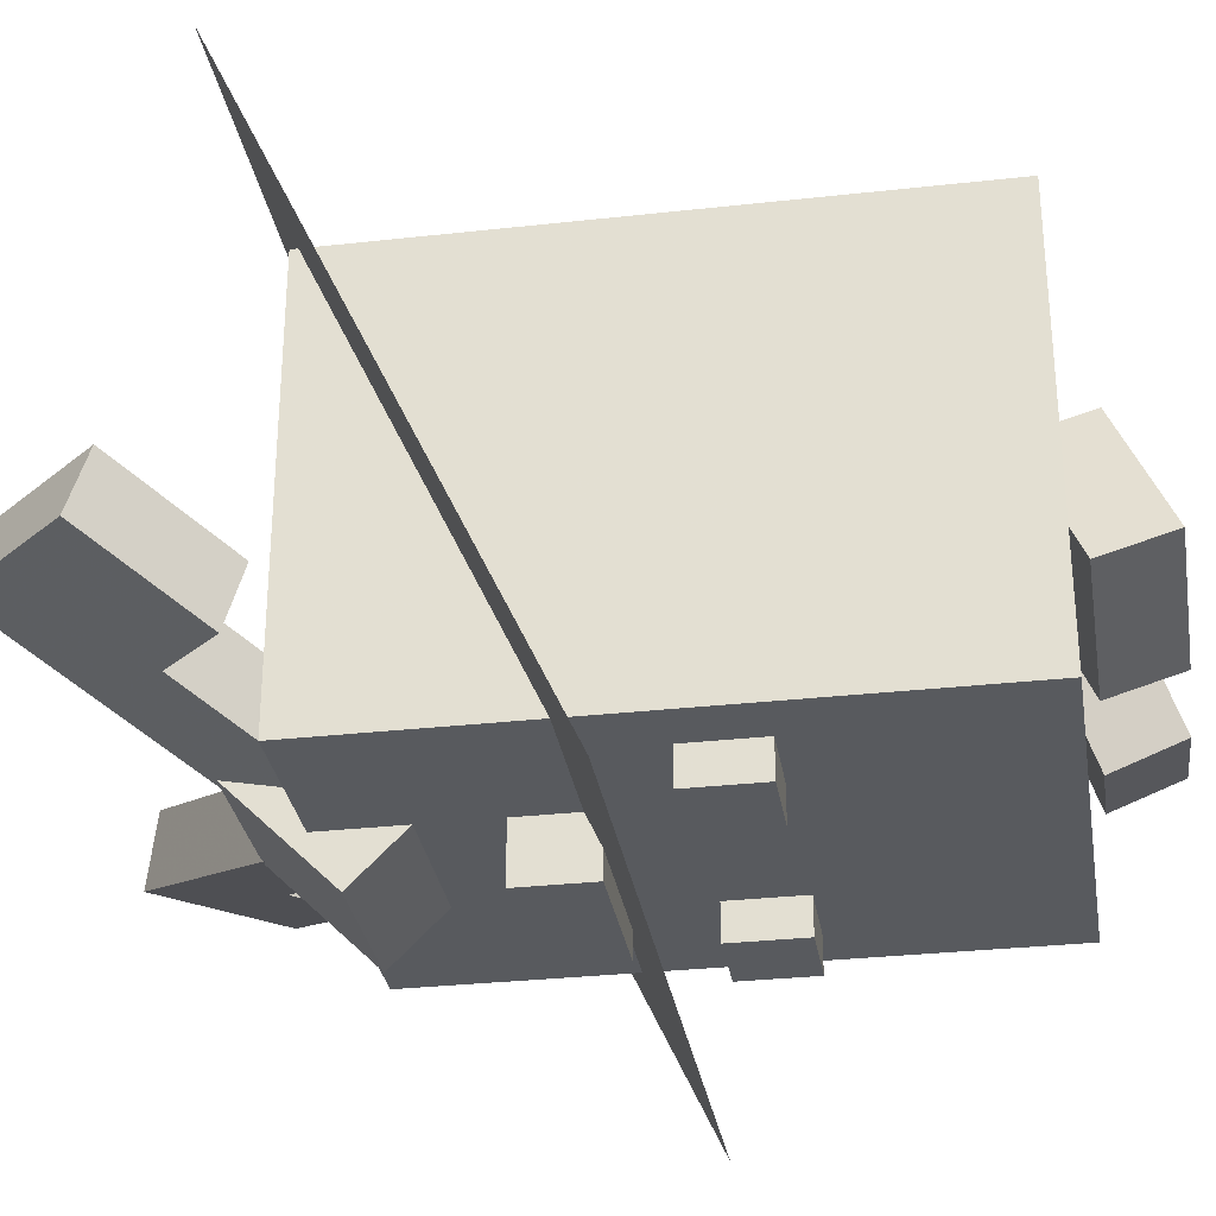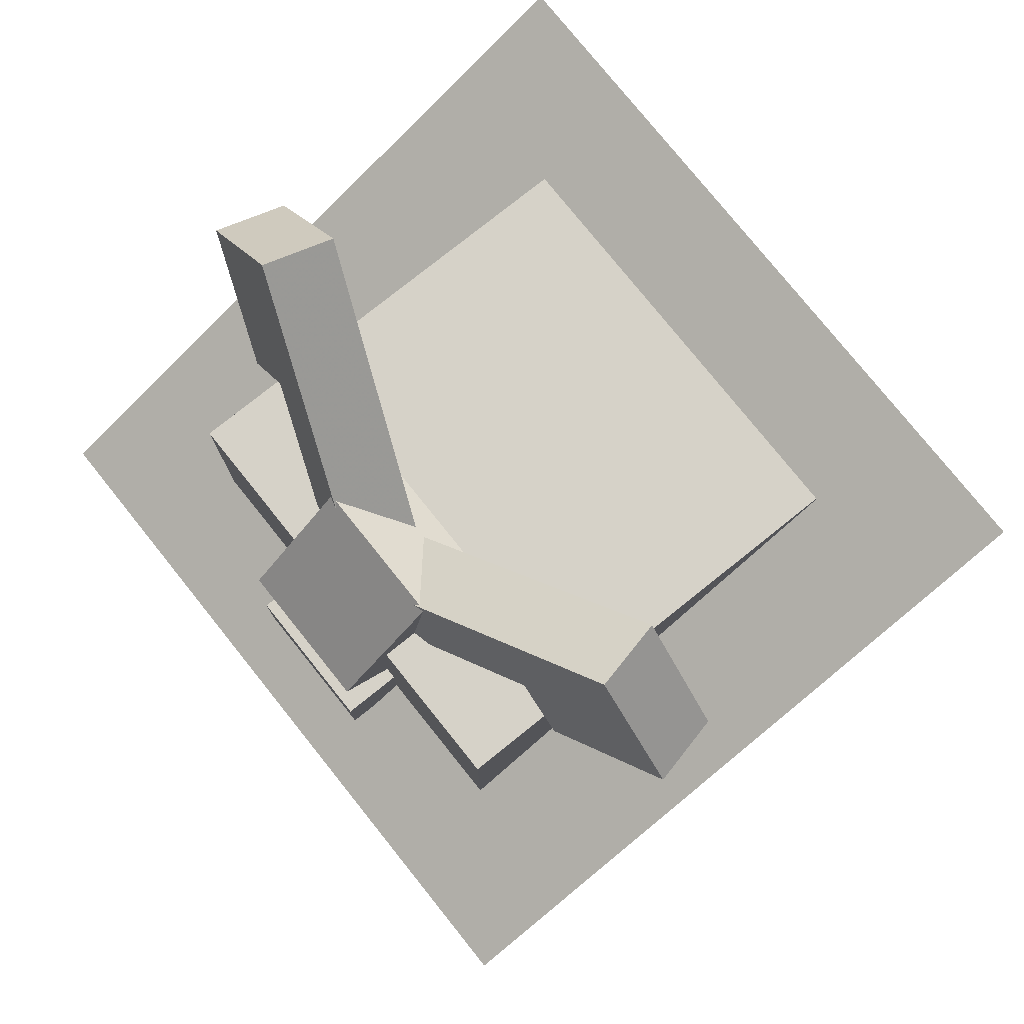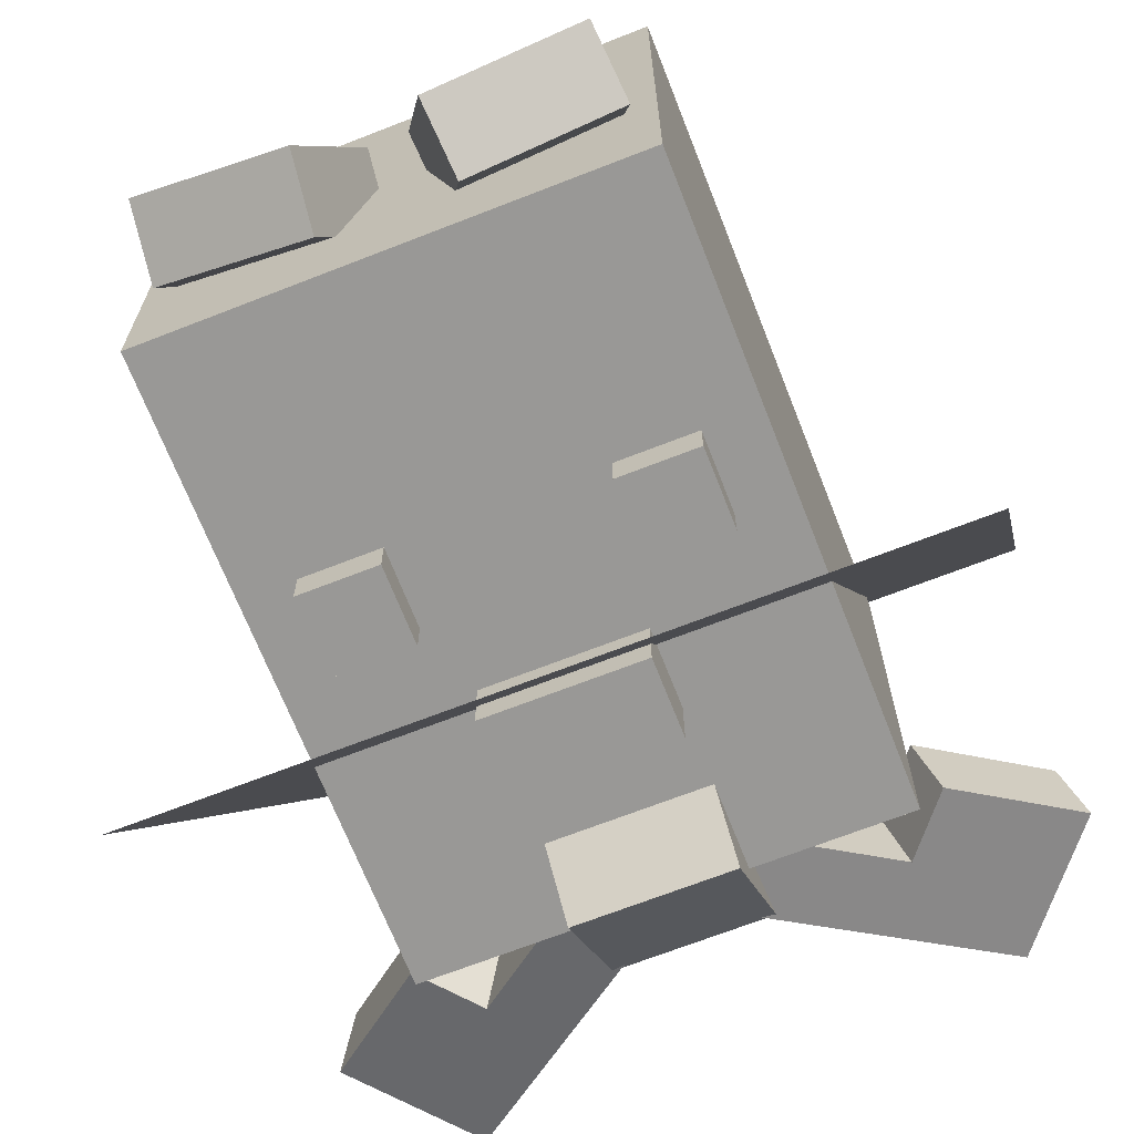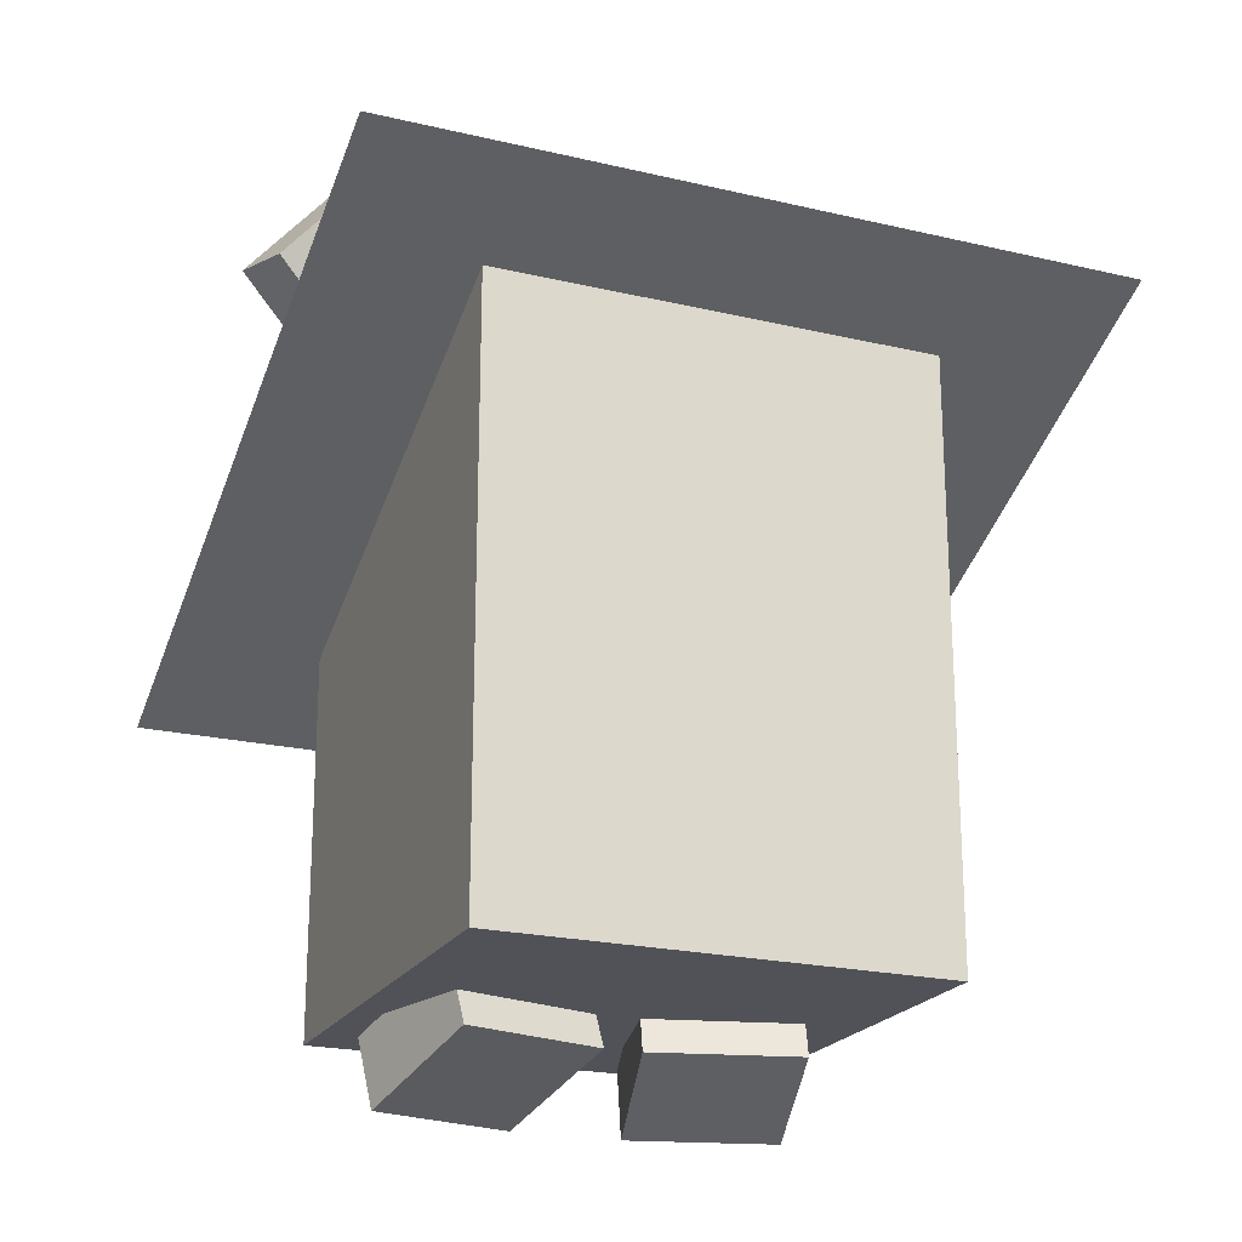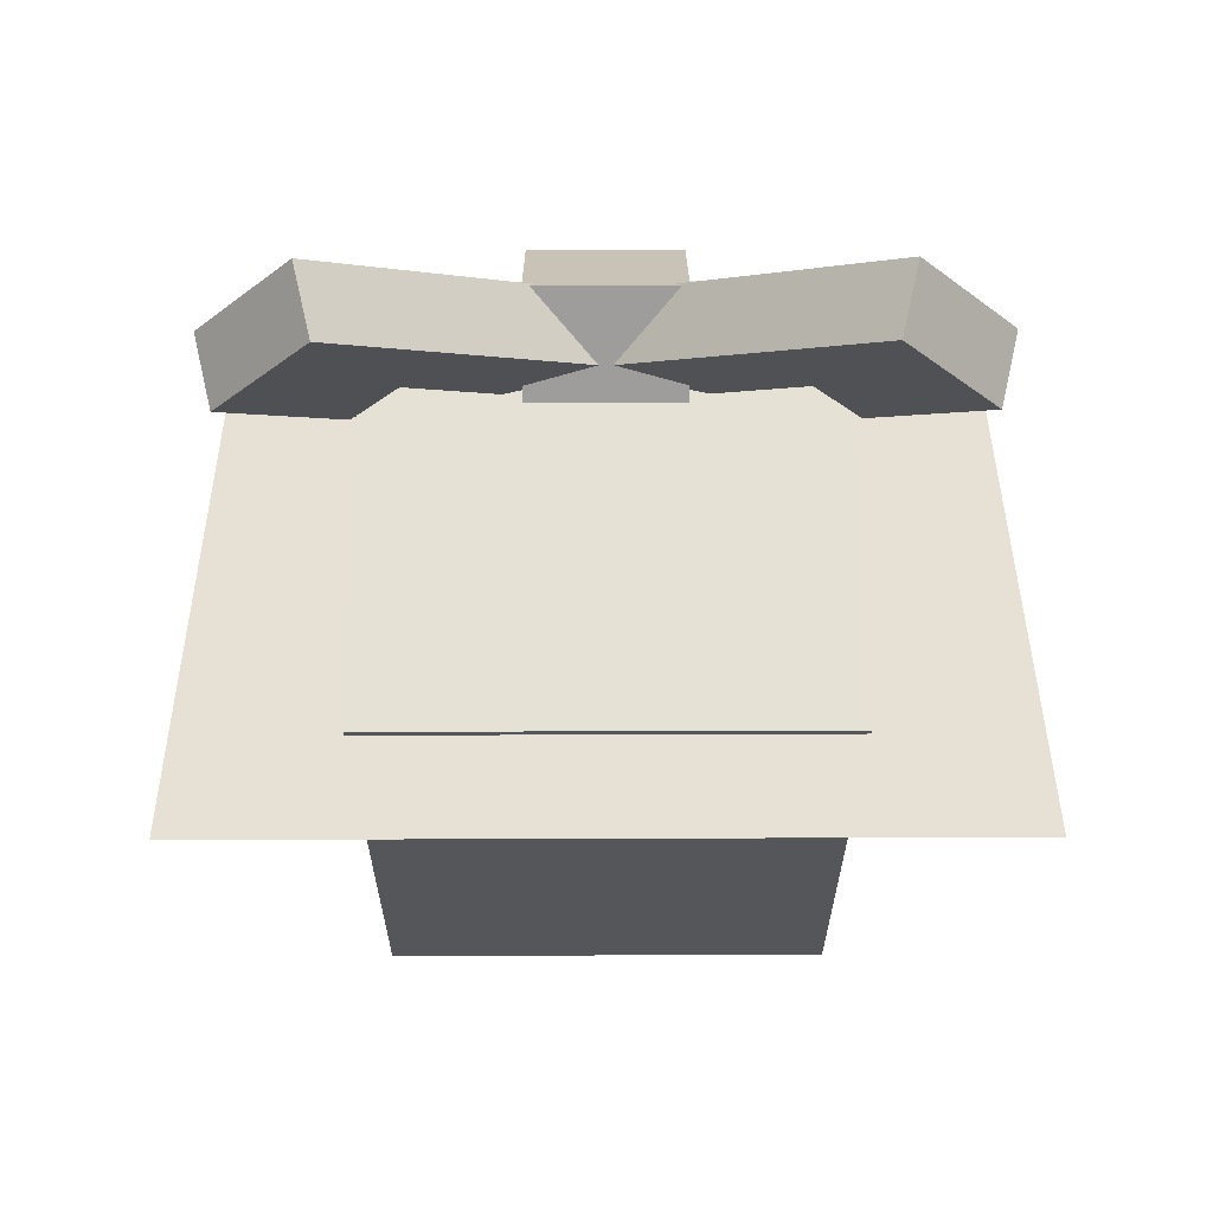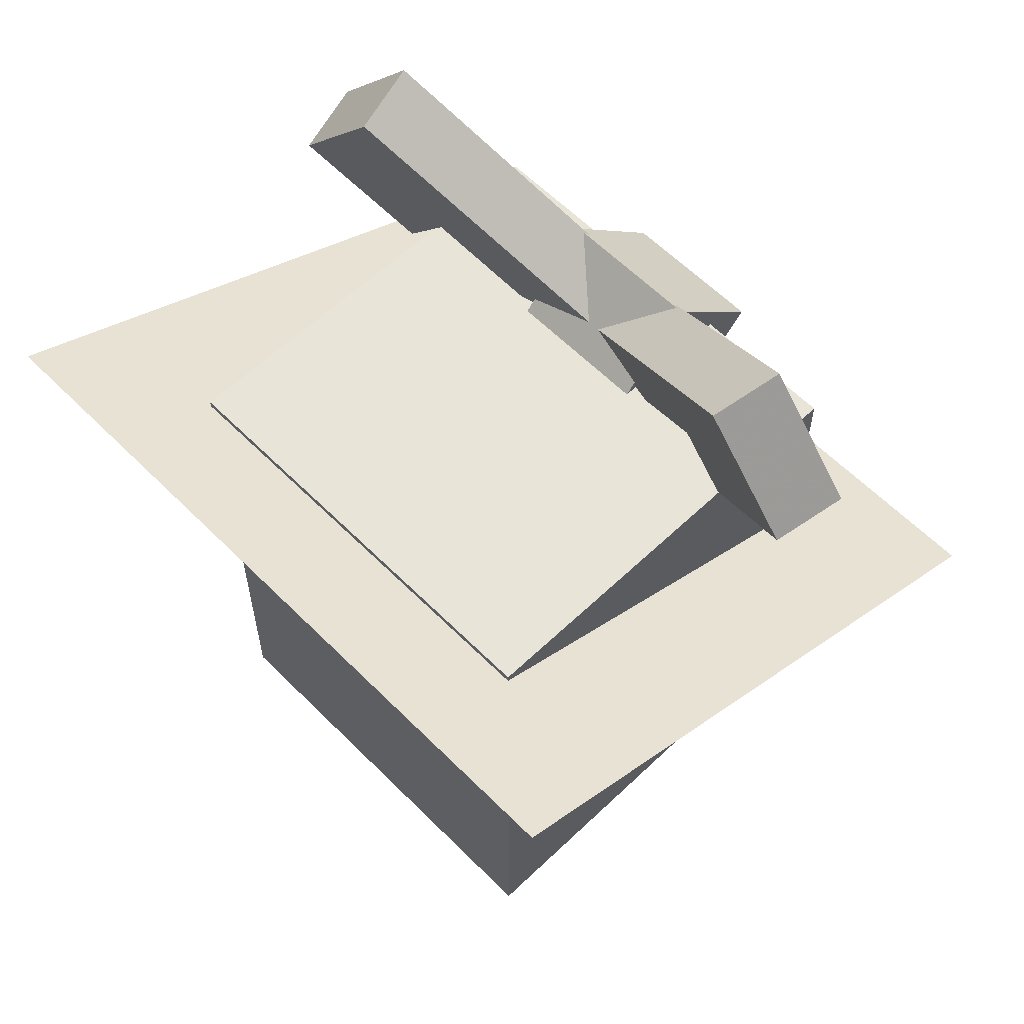
<metadata>
{"format":"obj","ext":"obj","renderer":"f3d","projection":"perspective","resolution":1024,"background":"white","views":[{"elev":-30.8,"azim":-80.9,"up":"+Z"},{"elev":77.6,"azim":-128.7,"up":"+Y"},{"elev":-68.6,"azim":21.4,"up":"+Z"},{"elev":-21.4,"azim":-22.8,"up":"+Y"},{"elev":64.4,"azim":-0.2,"up":"+Y"},{"elev":59.9,"azim":45.7,"up":"+Y"}]}
</metadata>
<code>
o body
v 0.1875 -0.3125 -0.1875
v -0.1875 -0.3125 -0.1875
v -0.1875 0.1875 -0.1875
v 0.1875 0.1875 -0.1875
v -0.1875 -0.3125 0.1875
v 0.1875 -0.3125 0.1875
v 0.1875 0.1875 0.1875
v -0.1875 0.1875 0.1875
f 1 2 3 4
f 5 6 7 8
f 4 3 8 7
f 6 5 2 1
f 6 1 4 7
f 2 5 8 3
o righthand
v 0.1437 -0.125 -0.2188
v 0.08125 -0.125 -0.2188
v 0.08125 -0.0625 -0.2188
v 0.1437 -0.0625 -0.2188
v 0.08125 -0.125 -0.1562
v 0.1437 -0.125 -0.1562
v 0.1437 -0.0625 -0.1562
v 0.08125 -0.0625 -0.1562
f 9 10 11 12
f 13 14 15 16
f 12 11 16 15
f 14 13 10 9
f 14 9 12 15
f 10 13 16 11
o lefthand
v -0.08125 -0.125 -0.2188
v -0.1437 -0.125 -0.2188
v -0.1437 -0.0625 -0.2188
v -0.08125 -0.0625 -0.2188
v -0.1437 -0.125 -0.1562
v -0.08125 -0.125 -0.1562
v -0.08125 -0.0625 -0.1562
v -0.1437 -0.0625 -0.1562
f 17 18 19 20
f 21 22 23 24
f 20 19 24 23
f 22 21 18 17
f 22 17 20 23
f 18 21 24 19
o collar
v 0.3125 -0.03832 -0.2832
v -0.3125 -0.03832 -0.2832
v -0.3125 0.2258 0.2832
v 0.3125 0.2258 0.2832
f 25 26 27 28
f 28 27 26 25
o rightfoot
v 0.172 -0.324 -0.09728
v 0.05128 -0.324 -0.1296
v 0.02088 -0.2812 -0.01618
v 0.1416 -0.2812 0.01618
v 0.04575 -0.3827 -0.109
v 0.1665 -0.3827 -0.07663
v 0.1361 -0.34 0.03682
v 0.01535 -0.34 0.004472
f 29 30 31 32
f 33 34 35 36
f 32 31 36 35
f 34 33 30 29
f 34 29 32 35
f 30 33 36 31
o leftfoot
v -0.05128 -0.324 -0.1296
v -0.172 -0.324 -0.09728
v -0.1416 -0.2812 0.01618
v -0.02088 -0.2812 -0.01618
v -0.1665 -0.3827 -0.07663
v -0.04575 -0.3827 -0.109
v -0.01535 -0.34 0.004472
v -0.1361 -0.34 0.03682
f 37 38 39 40
f 41 42 43 44
f 40 39 44 43
f 42 41 38 37
f 42 37 40 43
f 38 41 44 39
o nose
v 0.0625 -0.00625 -0.2375
v -0.0625 -0.00625 -0.2375
v -0.0625 0.05625 -0.2375
v 0.0625 0.05625 -0.2375
v -0.0625 -0.00625 -0.175
v 0.0625 -0.00625 -0.175
v 0.0625 0.05625 -0.175
v -0.0625 0.05625 -0.175
f 45 46 47 48
f 49 50 51 52
f 48 47 52 51
f 50 49 46 45
f 50 45 48 51
f 46 49 52 47
o shape1
v 0.0625 0.07411 -0.1437
v -0.0625 0.07411 -0.1437
v -0.0625 0.1625 -0.2321
v 0.0625 0.1625 -0.2321
v -0.0625 0.1625 -0.05536
v 0.0625 0.1625 -0.05536
v 0.0625 0.2509 -0.1437
v -0.0625 0.2509 -0.1437
f 53 54 55 56
f 57 58 59 60
f 56 55 60 59
f 58 57 54 53
f 58 53 56 59
f 54 57 60 55
o rightantenna1
v 0.02709 0.1444 -0.1736
v -0.01309 0.1923 -0.1736
v 0.1701 0.346 -0.1005
v 0.2102 0.2981 -0.1005
v -0.02709 0.1806 -0.1139
v 0.01309 0.1327 -0.1139
v 0.1962 0.2864 -0.04077
v 0.1561 0.3342 -0.04077
f 61 62 63 64
f 65 66 67 68
f 64 63 68 67
f 66 65 62 61
f 66 61 64 67
f 62 65 68 63
o rightantenna2
v 0.2046 0.2118 -0.1188
v 0.1243 0.3076 -0.1188
v 0.2158 0.3844 -0.08227
v 0.2962 0.2887 -0.08227
v 0.1103 0.2958 -0.05905
v 0.1906 0.2001 -0.05905
v 0.2822 0.2769 -0.0225
v 0.2018 0.3727 -0.0225
f 69 70 71 72
f 73 74 75 76
f 72 71 76 75
f 74 73 70 69
f 74 69 72 75
f 70 73 76 71
o leftantenna1
v 0.01309 0.1923 -0.1736
v -0.02709 0.1444 -0.1736
v -0.2102 0.2981 -0.1005
v -0.1701 0.346 -0.1005
v -0.01309 0.1327 -0.1139
v 0.02709 0.1806 -0.1139
v -0.1561 0.3342 -0.04077
v -0.1962 0.2864 -0.04077
f 77 78 79 80
f 81 82 83 84
f 80 79 84 83
f 82 81 78 77
f 82 77 80 83
f 78 81 84 79
o leftantenna2
v -0.1243 0.3076 -0.1188
v -0.2046 0.2118 -0.1188
v -0.2962 0.2887 -0.08227
v -0.2158 0.3844 -0.08227
v -0.1906 0.2001 -0.05905
v -0.1103 0.2958 -0.05905
v -0.2018 0.3727 -0.0225
v -0.2822 0.2769 -0.0225
f 85 86 87 88
f 89 90 91 92
f 88 87 92 91
f 90 89 86 85
f 90 85 88 91
f 86 89 92 87

</code>
